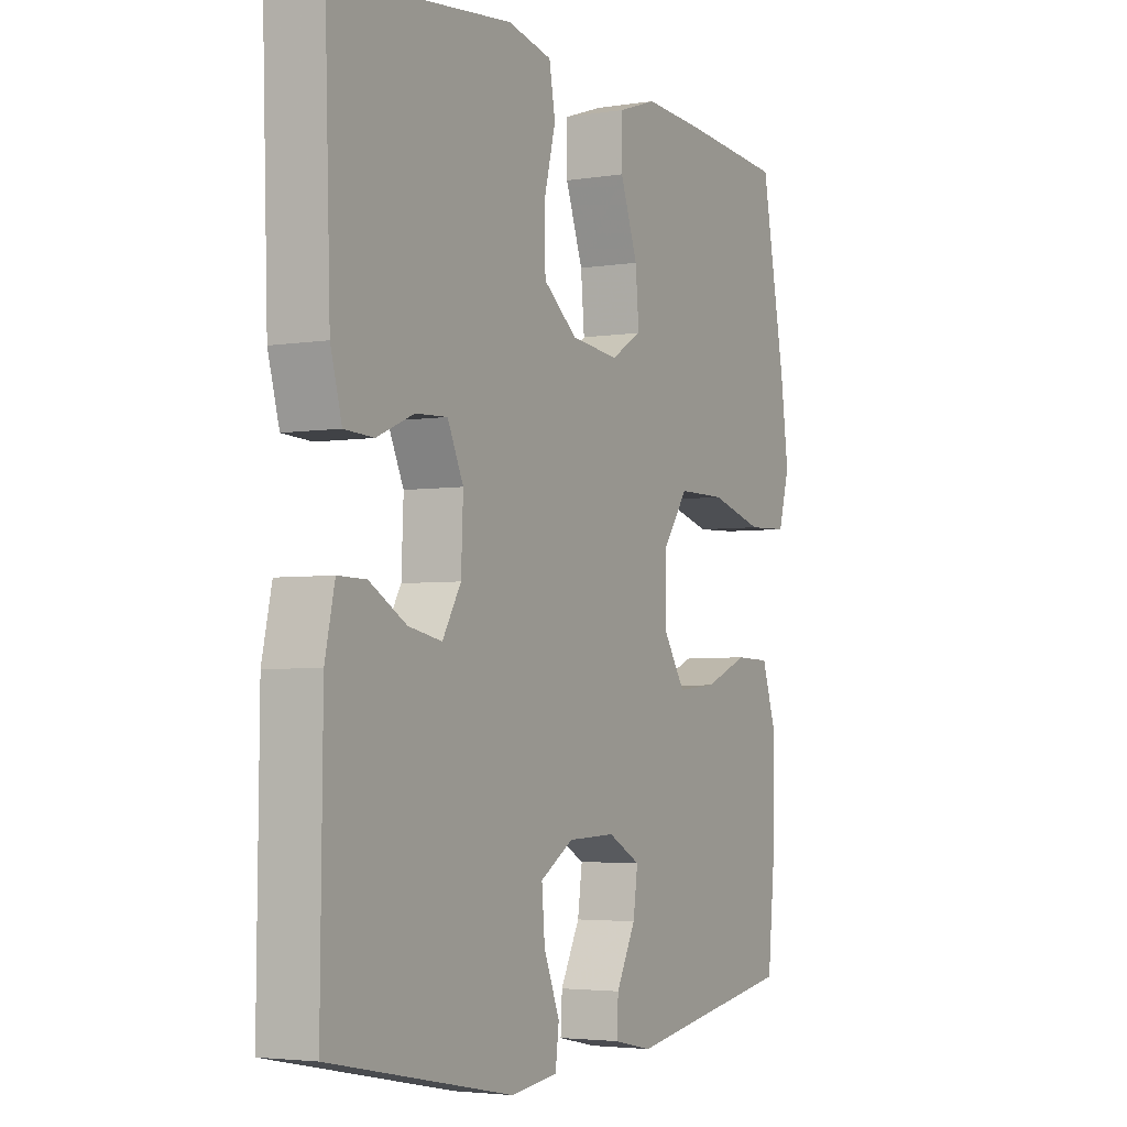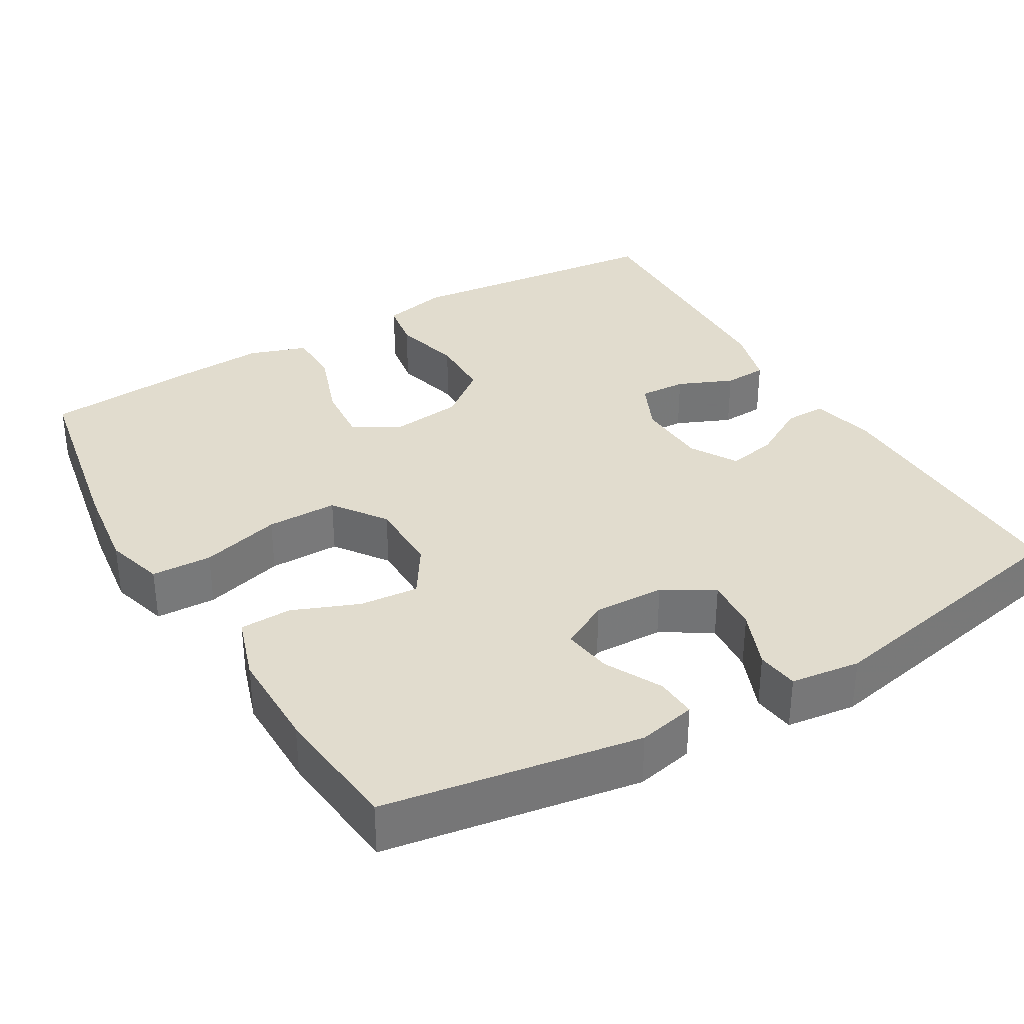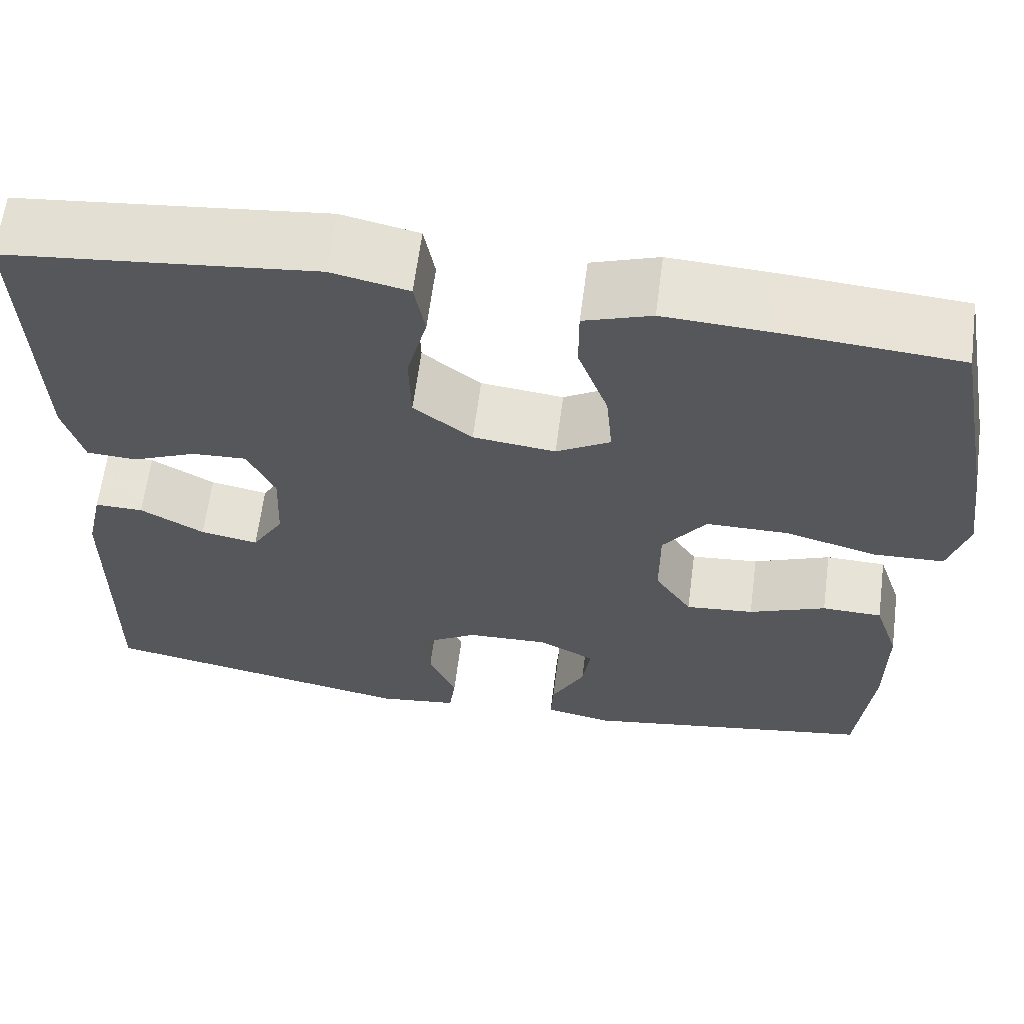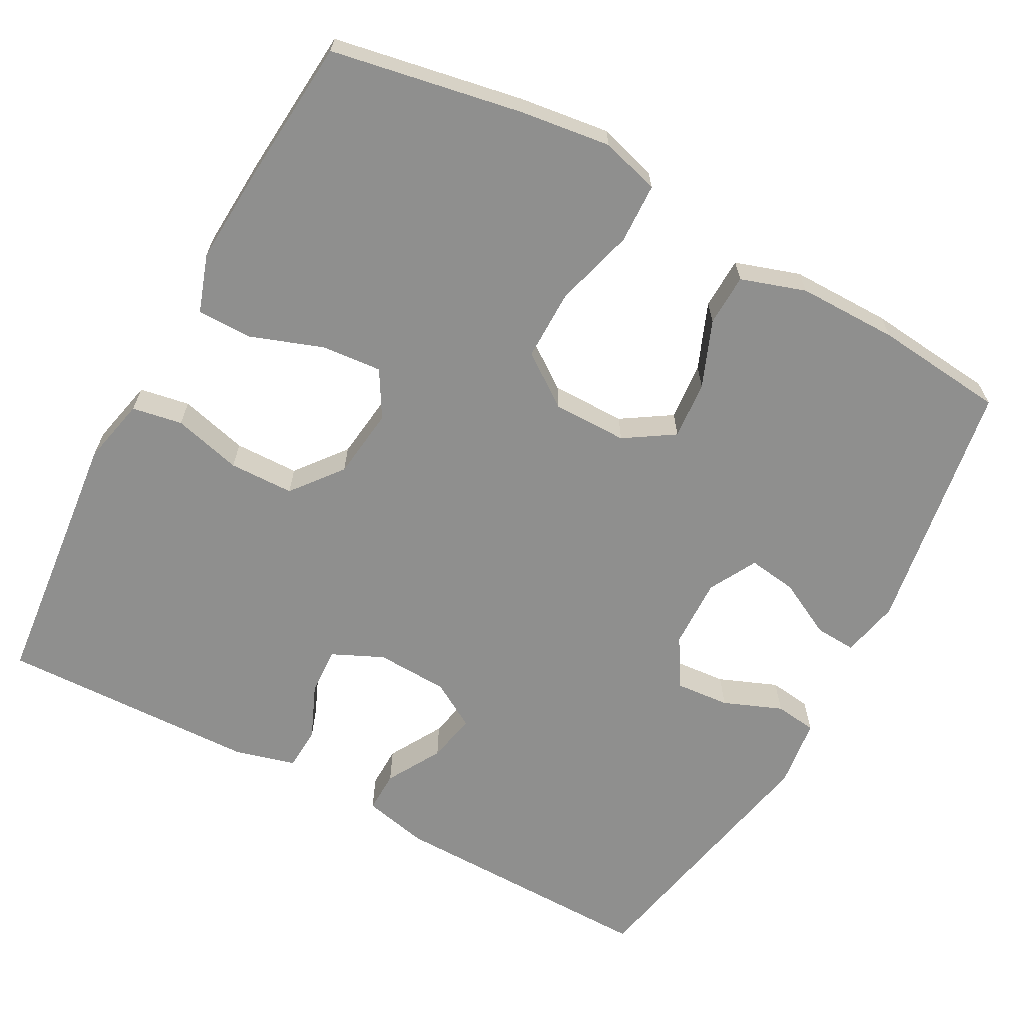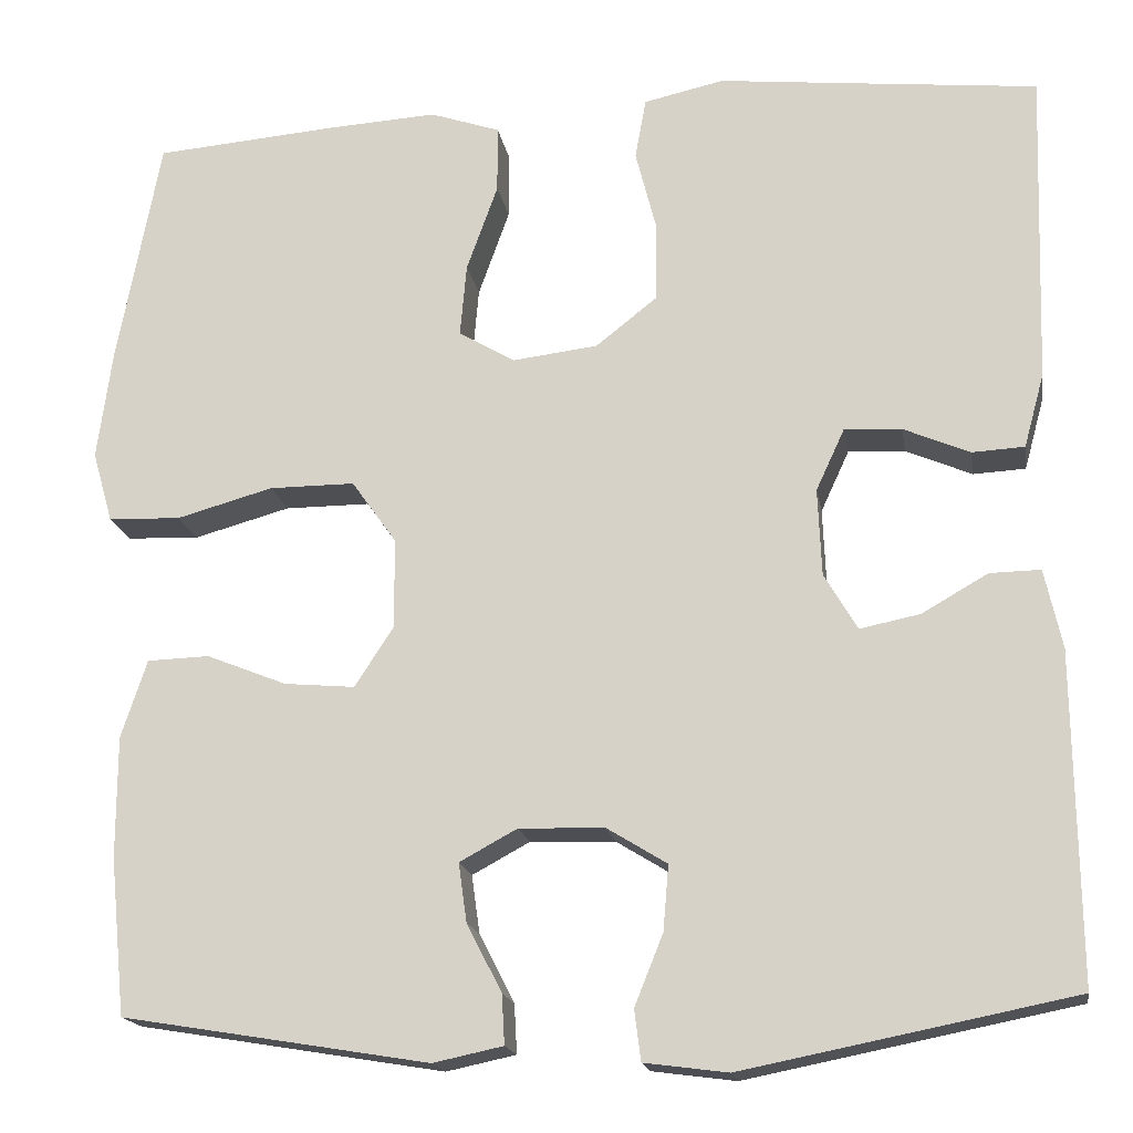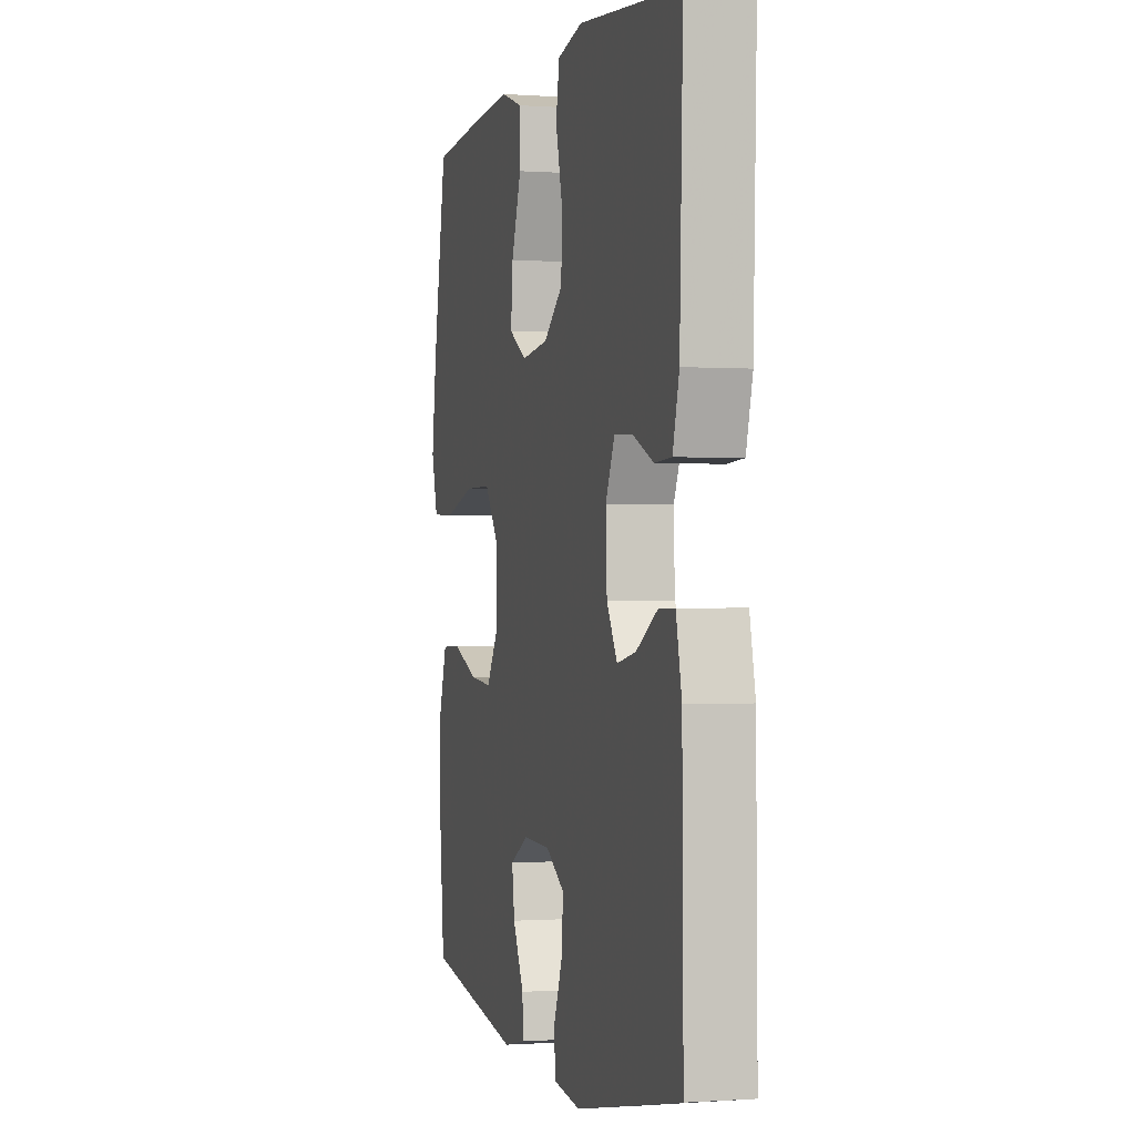
<metadata>
{"format":"obj","ext":"obj","renderer":"f3d","projection":"perspective","resolution":1024,"background":"white","views":[{"elev":-3.7,"azim":-61.7,"up":"+Z"},{"elev":34.1,"azim":149.4,"up":"+Y"},{"elev":63.1,"azim":7.4,"up":"+Z"},{"elev":-65.1,"azim":61.4,"up":"+Y"},{"elev":-17.6,"azim":-170.5,"up":"+Z"},{"elev":-0.5,"azim":-105.0,"up":"+Z"}]}
</metadata>
<code>
v -0.5 0.07 0.5
v -0.282 0.07 0.523
v -0.152 0.07 0.537
v -0.065 0.07 0.518
v -0.053 0.07 0.452
v -0.076 0.07 0.362
v -0.074 0.07 0.277
v -0.008 0.07 0.225
v 0.085 0.07 0.214
v 0.146 0.07 0.25
v 0.139 0.07 0.329
v 0.105 0.07 0.424
v 0.105 0.07 0.497
v 0.181 0.07 0.523
v 0.302 0.07 0.516
v 0.5 0.07 0.5
v 0.547 0.07 0.25
v 0.563 0.07 0.131
v 0.541 0.07 0.054
v 0.462 0.07 0.051
v 0.357 0.07 0.08
v 0.264 0.07 0.08
v 0.215 0.07 0.011
v 0.215 0.07 -0.087
v 0.257 0.07 -0.152
v 0.334 0.07 -0.145
v 0.421 0.07 -0.11
v 0.489 0.07 -0.112
v 0.517 0.07 -0.197
v 0.517 0.07 -0.329
v 0.5 0.07 -0.5
v 0.166 0.07 -0.555
v 0.09 0.07 -0.539
v 0.093 0.07 -0.485
v 0.131 0.07 -0.411
v 0.14 0.07 -0.347
v 0.077 0.07 -0.313
v -0.016 0.07 -0.316
v -0.081 0.07 -0.356
v -0.075 0.07 -0.427
v -0.044 0.07 -0.504
v -0.051 0.07 -0.559
v -0.142 0.07 -0.571
v -0.5 0.07 -0.5
v -0.496 0.07 -0.144
v -0.477 0.07 -0.058
v -0.422 0.07 -0.059
v -0.35 0.07 -0.1
v -0.285 0.07 -0.113
v -0.249 0.07 -0.052
v -0.245 0.07 0.043
v -0.276 0.07 0.11
v -0.338 0.07 0.107
v -0.41 0.07 0.076
v -0.467 0.07 0.079
v -0.489 0.07 0.159
v -0.5 0 0.5
v -0.282 0 0.523
v -0.152 0 0.537
v -0.065 0 0.518
v -0.053 0 0.452
v -0.076 0 0.362
v -0.074 0 0.277
v -0.008 0 0.225
v 0.085 0 0.214
v 0.146 0 0.25
v 0.139 0 0.329
v 0.105 0 0.424
v 0.105 0 0.497
v 0.181 0 0.523
v 0.302 0 0.516
v 0.5 0 0.5
v 0.547 0 0.25
v 0.563 0 0.131
v 0.541 0 0.054
v 0.462 0 0.051
v 0.357 0 0.08
v 0.264 0 0.08
v 0.215 0 0.011
v 0.215 0 -0.087
v 0.257 0 -0.152
v 0.334 0 -0.145
v 0.421 0 -0.11
v 0.489 0 -0.112
v 0.517 0 -0.197
v 0.517 0 -0.329
v 0.5 0 -0.5
v 0.166 0 -0.555
v 0.09 0 -0.539
v 0.093 0 -0.485
v 0.131 0 -0.411
v 0.14 0 -0.347
v 0.077 0 -0.313
v -0.016 0 -0.316
v -0.081 0 -0.356
v -0.075 0 -0.427
v -0.044 0 -0.504
v -0.051 0 -0.559
v -0.142 0 -0.571
v -0.5 0 -0.5
v -0.496 0 -0.144
v -0.477 0 -0.058
v -0.422 0 -0.059
v -0.35 0 -0.1
v -0.285 0 -0.113
v -0.249 0 -0.052
v -0.245 0 0.043
v -0.276 0 0.11
v -0.338 0 0.107
v -0.41 0 0.076
v -0.467 0 0.079
v -0.489 0 0.159
f 56 1 2
f 55 56 2
f 54 55 2
f 53 54 2
f 4 5 6
f 3 4 6
f 2 3 6
f 53 2 6
f 52 53 6
f 51 52 6 7
f 50 51 7 8
f 49 50 8 9
f 46 47 48
f 45 46 48
f 44 45 48
f 43 44 48
f 42 43 48
f 41 42 48
f 40 41 48
f 39 40 48 49
f 49 9 10
f 39 49 10
f 38 39 10
f 33 34 35
f 32 33 35
f 31 32 35
f 30 31 35
f 29 30 35
f 28 29 35
f 27 28 35
f 26 27 35
f 25 26 35 36
f 24 25 36 37
f 19 20 21
f 18 19 21
f 17 18 21
f 16 17 21
f 15 16 21
f 14 15 21
f 13 14 21
f 12 13 21
f 11 12 21
f 10 11 21 22
f 37 38 10
f 24 37 10
f 23 24 10
f 10 22 23
f 58 57 112
f 58 112 111
f 58 111 110
f 58 110 109
f 62 61 60
f 62 60 59
f 62 59 58
f 62 58 109
f 62 109 108
f 63 62 108 107
f 64 63 107 106
f 65 64 106 105
f 104 103 102
f 104 102 101
f 104 101 100
f 104 100 99
f 104 99 98
f 104 98 97
f 104 97 96
f 105 104 96 95
f 66 65 105
f 66 105 95
f 66 95 94
f 91 90 89
f 91 89 88
f 91 88 87
f 91 87 86
f 91 86 85
f 91 85 84
f 91 84 83
f 91 83 82
f 92 91 82 81
f 93 92 81 80
f 77 76 75
f 77 75 74
f 77 74 73
f 77 73 72
f 77 72 71
f 77 71 70
f 77 70 69
f 77 69 68
f 77 68 67
f 78 77 67 66
f 66 94 93
f 66 93 80
f 66 80 79
f 79 78 66
f 1 57 58 2
f 2 58 59 3
f 3 59 60 4
f 4 60 61 5
f 5 61 62 6
f 6 62 63 7
f 7 63 64 8
f 8 64 65 9
f 9 65 66 10
f 10 66 67 11
f 11 67 68 12
f 12 68 69 13
f 13 69 70 14
f 14 70 71 15
f 15 71 72 16
f 16 72 73 17
f 17 73 74 18
f 18 74 75 19
f 19 75 76 20
f 20 76 77 21
f 21 77 78 22
f 22 78 79 23
f 23 79 80 24
f 24 80 81 25
f 25 81 82 26
f 26 82 83 27
f 27 83 84 28
f 28 84 85 29
f 29 85 86 30
f 30 86 87 31
f 31 87 88 32
f 32 88 89 33
f 33 89 90 34
f 34 90 91 35
f 35 91 92 36
f 36 92 93 37
f 37 93 94 38
f 38 94 95 39
f 39 95 96 40
f 40 96 97 41
f 41 97 98 42
f 42 98 99 43
f 43 99 100 44
f 44 100 101 45
f 45 101 102 46
f 46 102 103 47
f 47 103 104 48
f 48 104 105 49
f 49 105 106 50
f 50 106 107 51
f 51 107 108 52
f 52 108 109 53
f 53 109 110 54
f 54 110 111 55
f 55 111 112 56
f 56 112 57 1

</code>
